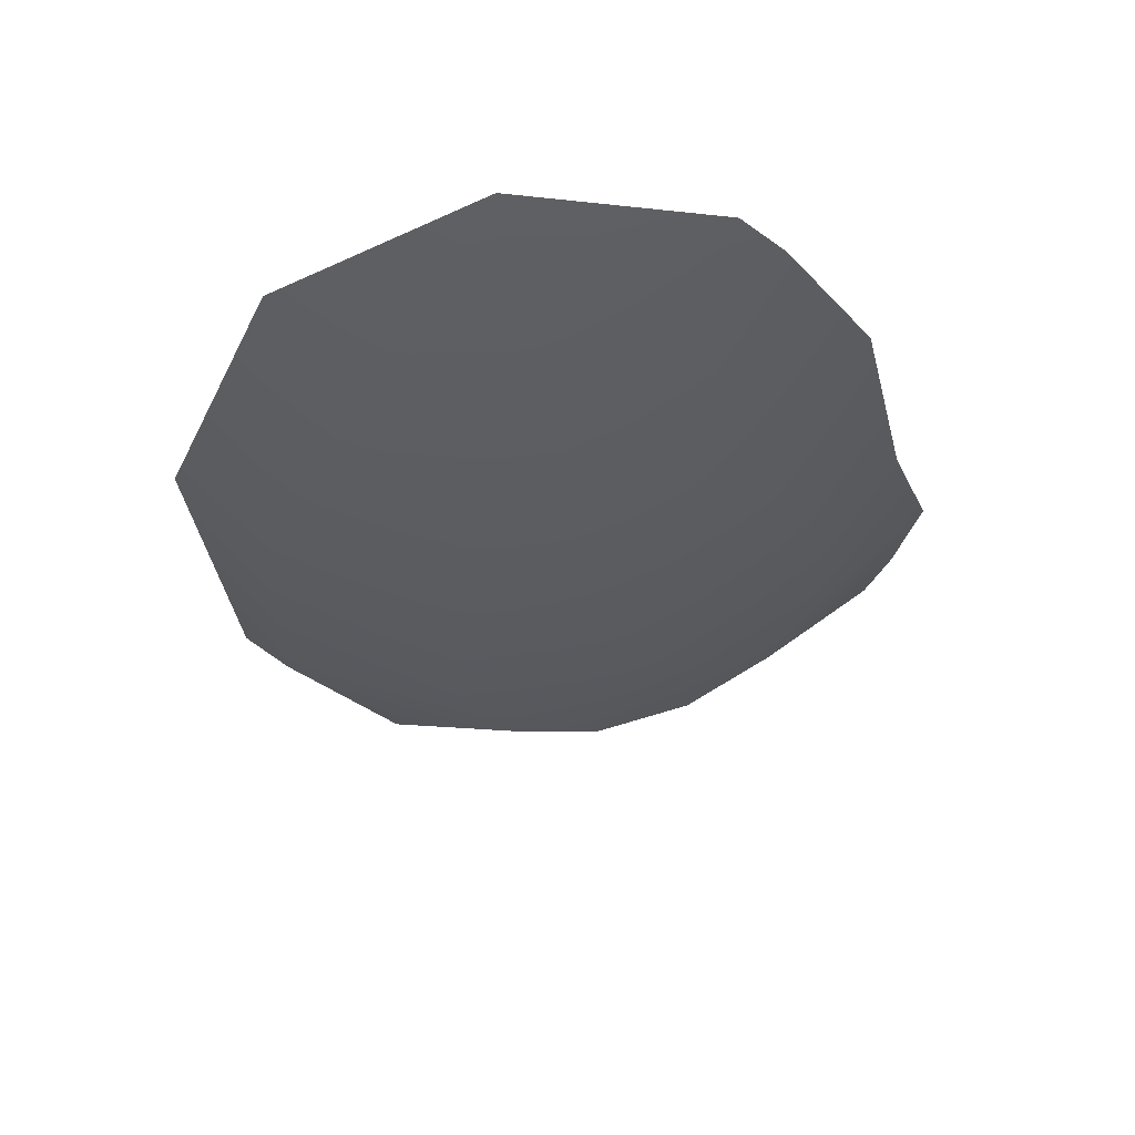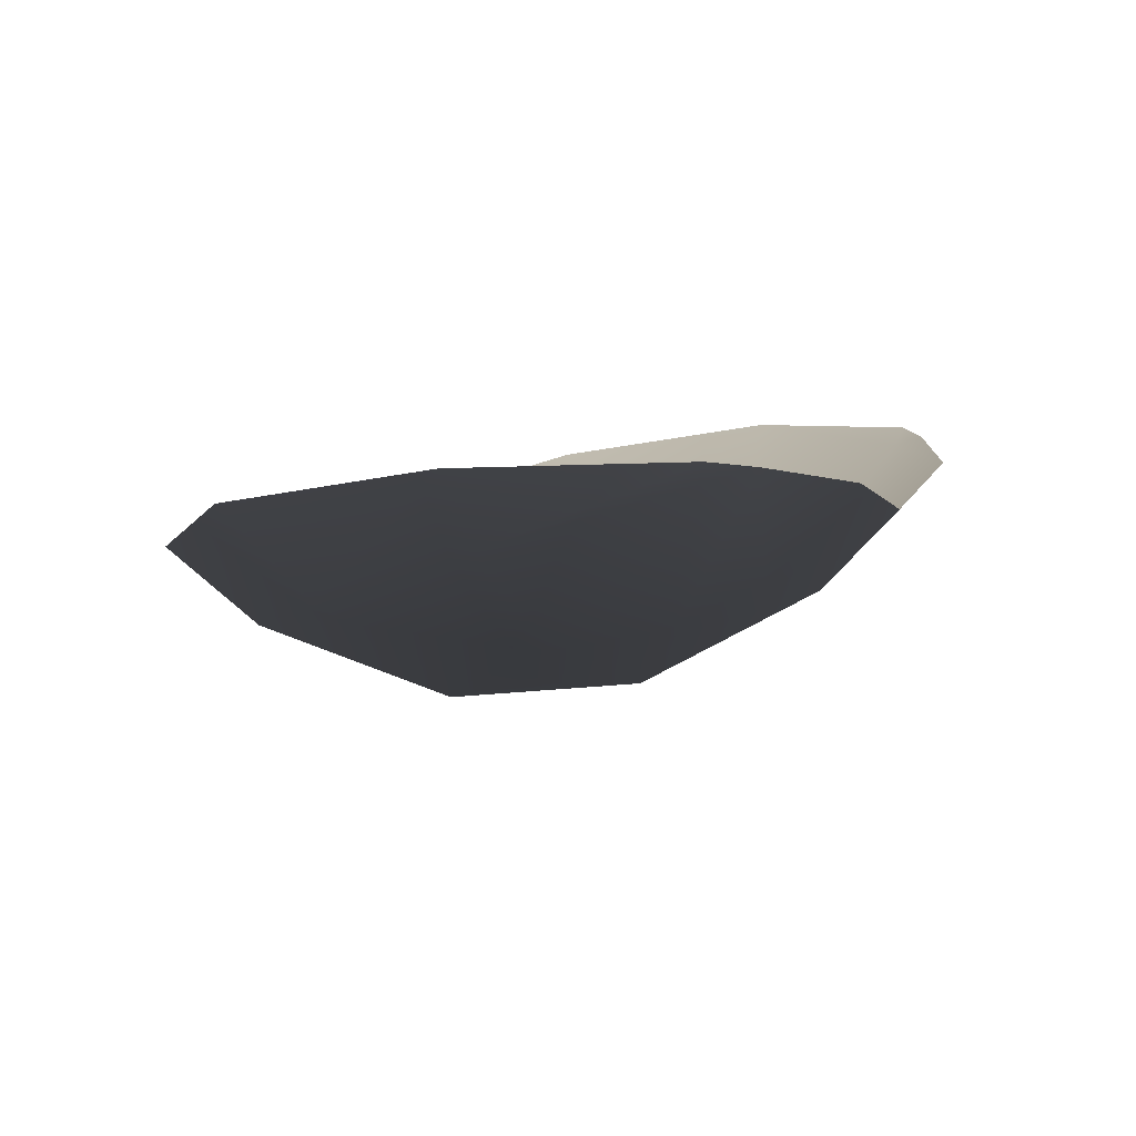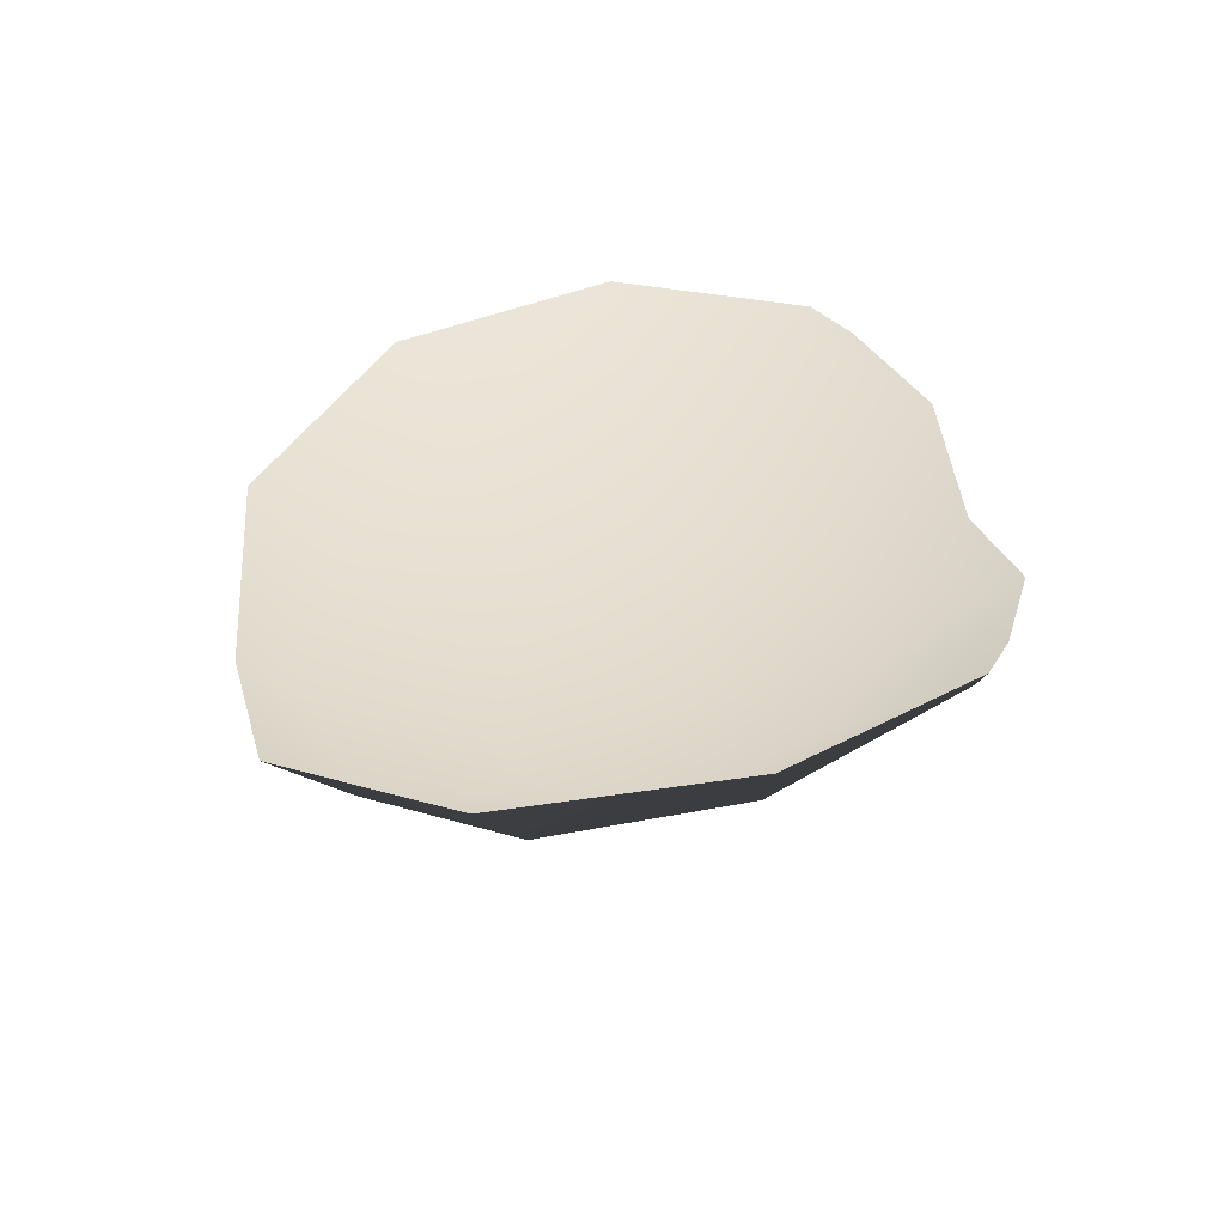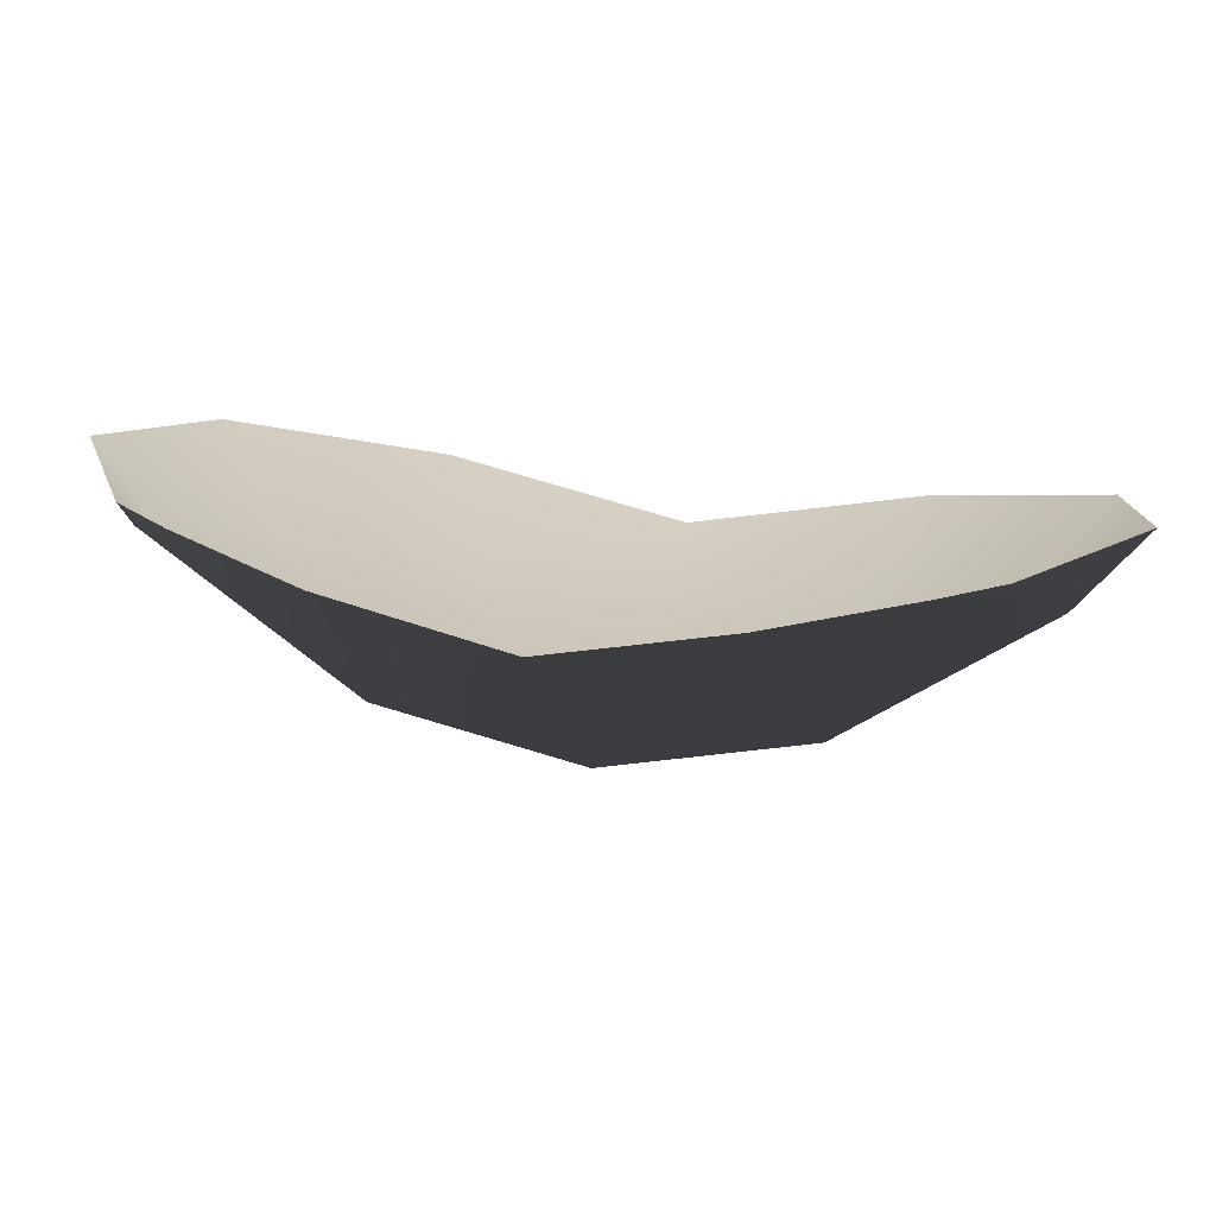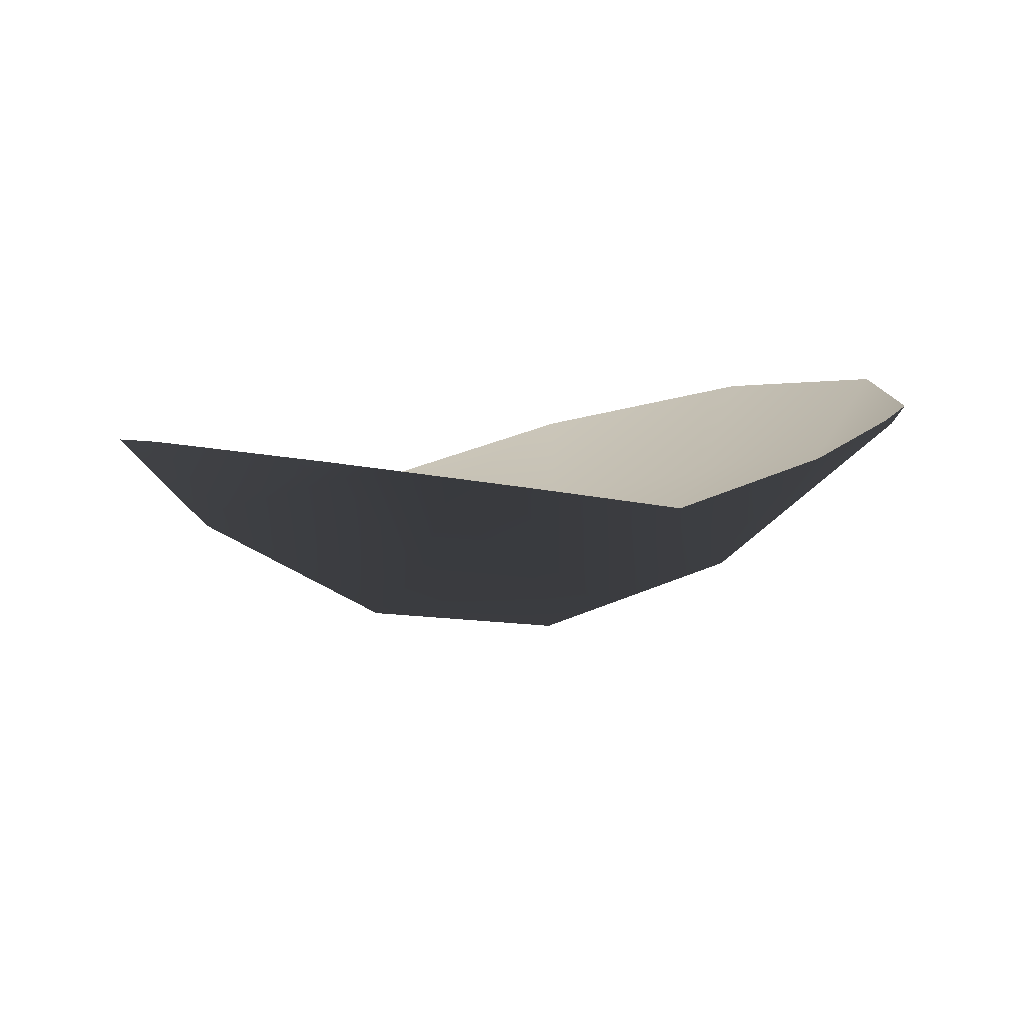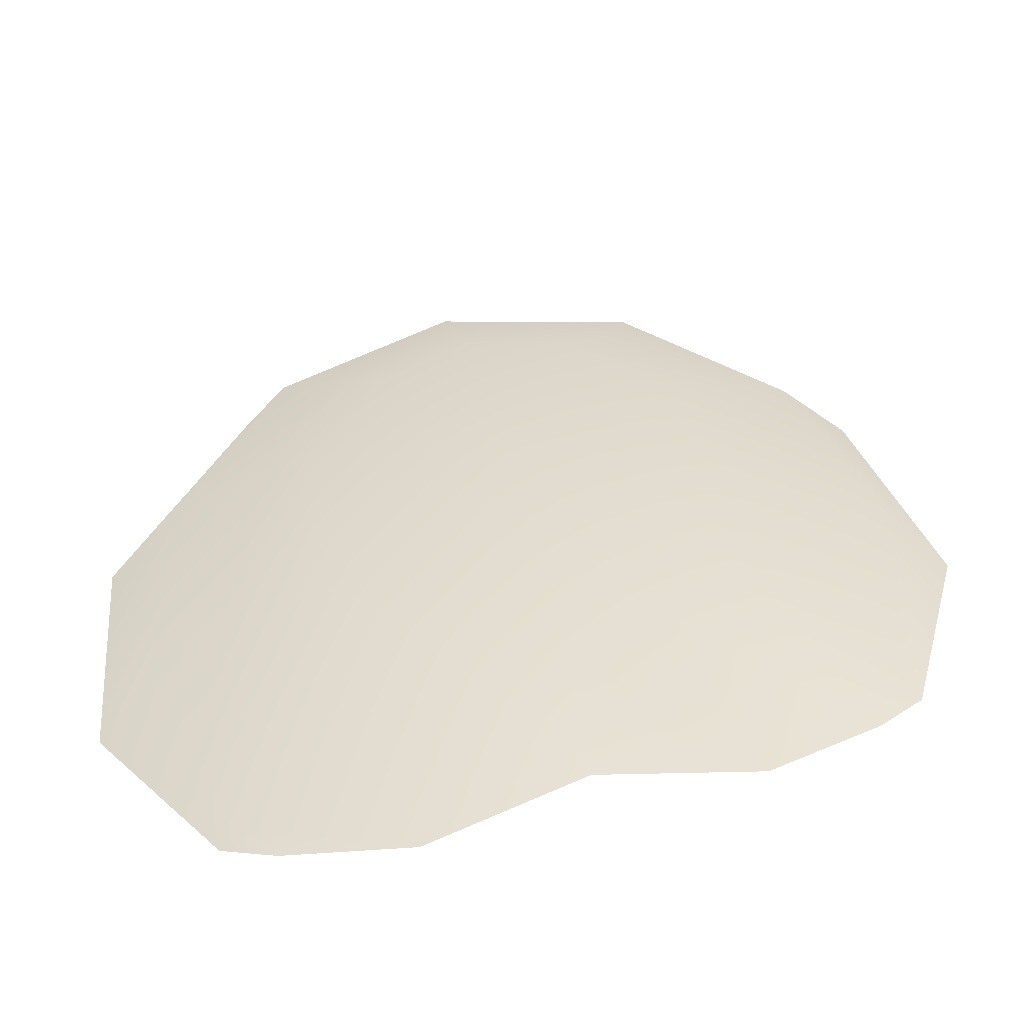
<metadata>
{"format":"obj","ext":"obj","renderer":"f3d","projection":"perspective","resolution":1024,"background":"white","views":[{"elev":-30.5,"azim":95.0,"up":"+Y"},{"elev":6.2,"azim":100.9,"up":"+Y"},{"elev":33.5,"azim":70.0,"up":"+Y"},{"elev":-72.0,"azim":178.1,"up":"+Z"},{"elev":12.5,"azim":140.6,"up":"+Y"},{"elev":-57.5,"azim":6.1,"up":"+Z"}]}
</metadata>
<code>
o Group10/mesh15/mesh15-geometry#mesh15-geometry
v 0.2492 0.2768 -0.9171
v 0.2506 0.2748 -0.9132
v 0.2474 0.2764 -0.9159
v 0.2514 0.277 -0.9172
v 0.2465 0.2757 -0.914
v 0.2444 0.2797 -0.9184
v 0.2517 0.2788 -0.9189
v 0.2533 0.2768 -0.9163
v 0.2466 0.275 -0.9119
v 0.2425 0.2784 -0.9147
v 0.2483 0.2796 -0.9197
v 0.2551 0.2796 -0.9183
v 0.2545 0.2764 -0.9145
v 0.2478 0.2746 -0.9101
v 0.2454 0.28 -0.9191
v 0.2412 0.28 -0.9149
v 0.2576 0.28 -0.9166
v 0.2546 0.2757 -0.9124
v 0.2497 0.2744 -0.9092
v 0.2428 0.2771 -0.9105
v 0.2442 0.2801 -0.9186
v 0.2582 0.2797 -0.9156
v 0.2536 0.275 -0.9105
v 0.2519 0.2746 -0.9093
v 0.2451 0.2762 -0.907
v 0.2409 0.2792 -0.9098
v 0.2585 0.2801 -0.9156
v 0.2585 0.2784 -0.9114
v 0.2489 0.2758 -0.9051
v 0.2566 0.2771 -0.9077
v 0.2531 0.2762 -0.9054
v 0.2439 0.2779 -0.9055
v 0.2598 0.28 -0.911
v 0.2487 0.2768 -0.9041
v 0.2581 0.2792 -0.9062
v 0.2537 0.2779 -0.9035
f 1 2 3
f 1 4 2
f 3 2 5
f 6 1 3
f 1 7 4
f 4 8 2
f 5 2 9
f 10 3 5
f 1 6 11
f 3 10 6
f 7 1 11
f 12 4 7
f 4 12 8
f 8 13 2
f 9 2 14
f 9 10 5
f 11 6 15
f 16 6 10
f 17 8 12
f 17 13 8
f 2 13 18
f 2 19 14
f 14 20 9
f 10 9 20
f 15 6 21
f 6 16 21
f 20 16 10
f 13 17 22
f 22 18 13
f 2 18 23
f 2 24 19
f 19 25 14
f 20 14 25
f 16 20 26
f 17 27 22
f 18 22 28
f 28 23 18
f 2 23 24
f 24 29 19
f 25 19 29
f 25 26 20
f 27 28 22
f 23 28 30
f 30 24 23
f 29 24 31
f 29 32 25
f 26 25 32
f 28 27 33
f 33 30 28
f 24 30 31
f 31 34 29
f 32 29 34
f 30 33 35
f 35 31 30
f 34 31 36
f 31 35 36
f 3 2 1
f 2 4 1
f 5 2 3
f 3 1 6
f 4 7 1
f 2 8 4
f 9 2 5
f 5 3 10
f 11 6 1
f 6 10 3
f 11 1 7
f 7 4 12
f 8 12 4
f 2 13 8
f 14 2 9
f 5 10 9
f 15 6 11
f 10 6 16
f 12 8 17
f 8 13 17
f 18 13 2
f 14 19 2
f 9 20 14
f 20 9 10
f 21 6 15
f 21 16 6
f 10 16 20
f 22 17 13
f 13 18 22
f 23 18 2
f 19 24 2
f 14 25 19
f 25 14 20
f 26 20 16
f 22 27 17
f 28 22 18
f 18 23 28
f 24 23 2
f 19 29 24
f 29 19 25
f 20 26 25
f 22 28 27
f 30 28 23
f 23 24 30
f 31 24 29
f 25 32 29
f 32 25 26
f 33 27 28
f 28 30 33
f 31 30 24
f 29 34 31
f 34 29 32
f 35 33 30
f 30 31 35
f 36 31 34
f 36 35 31

</code>
